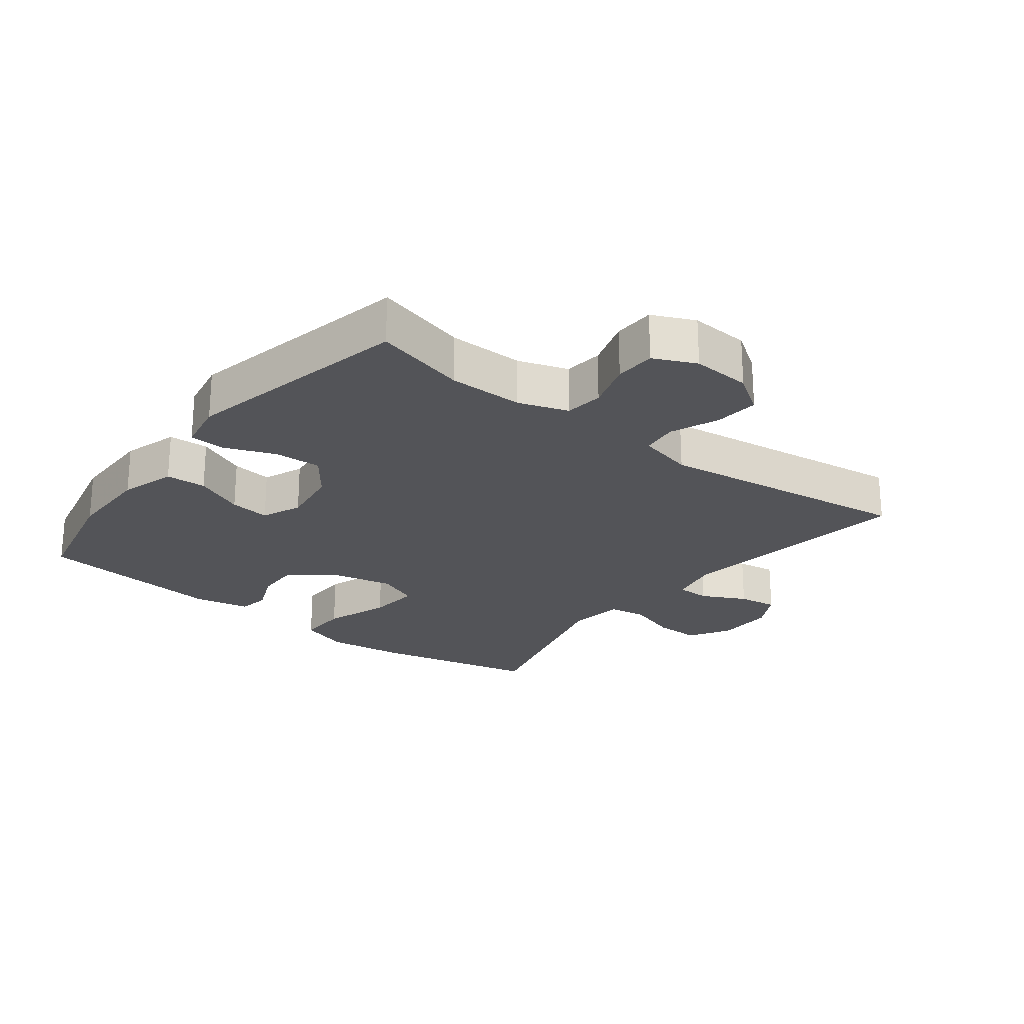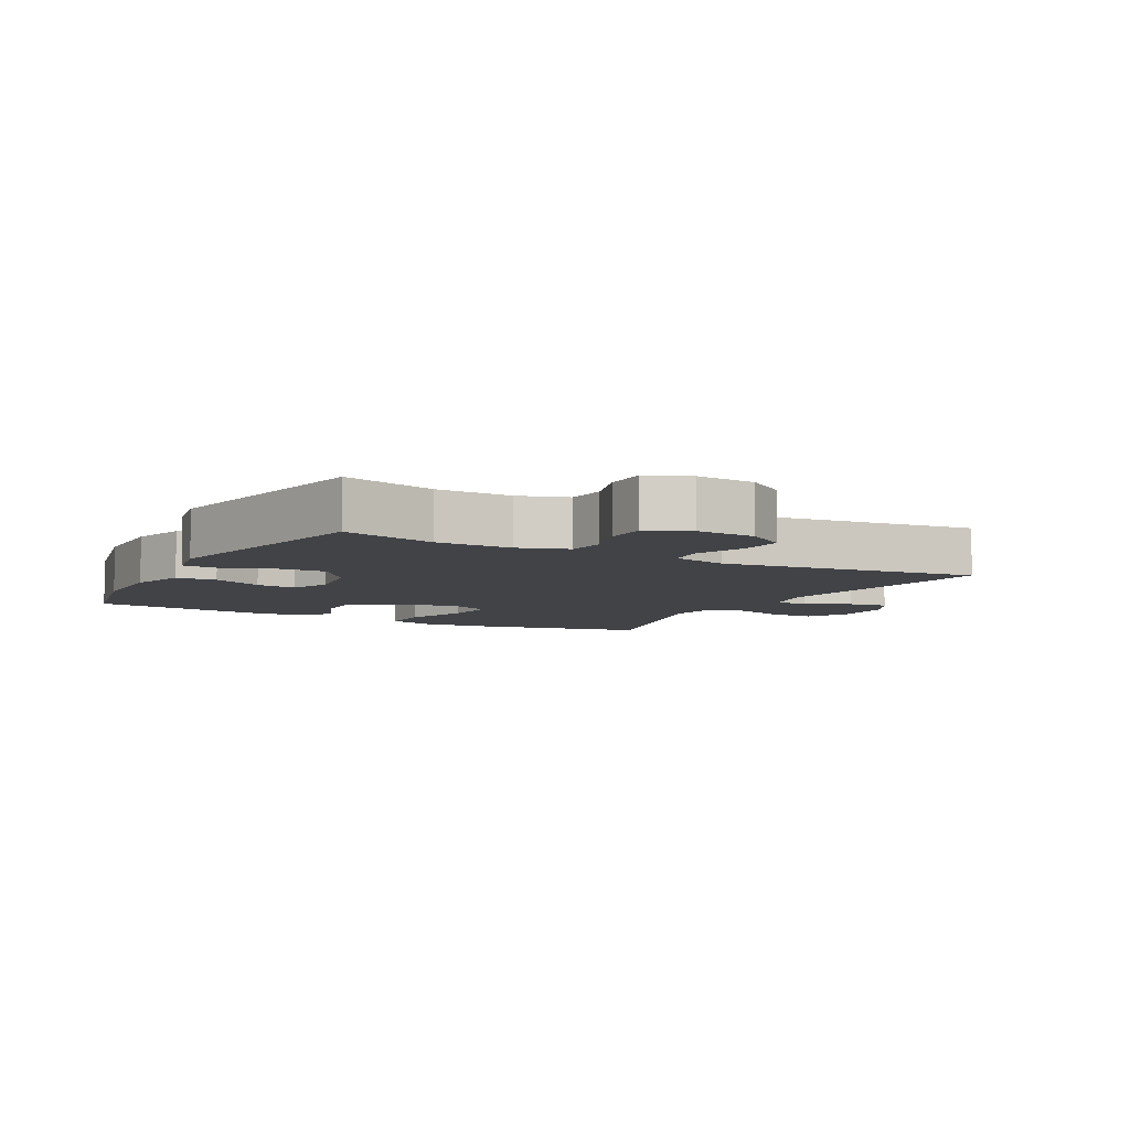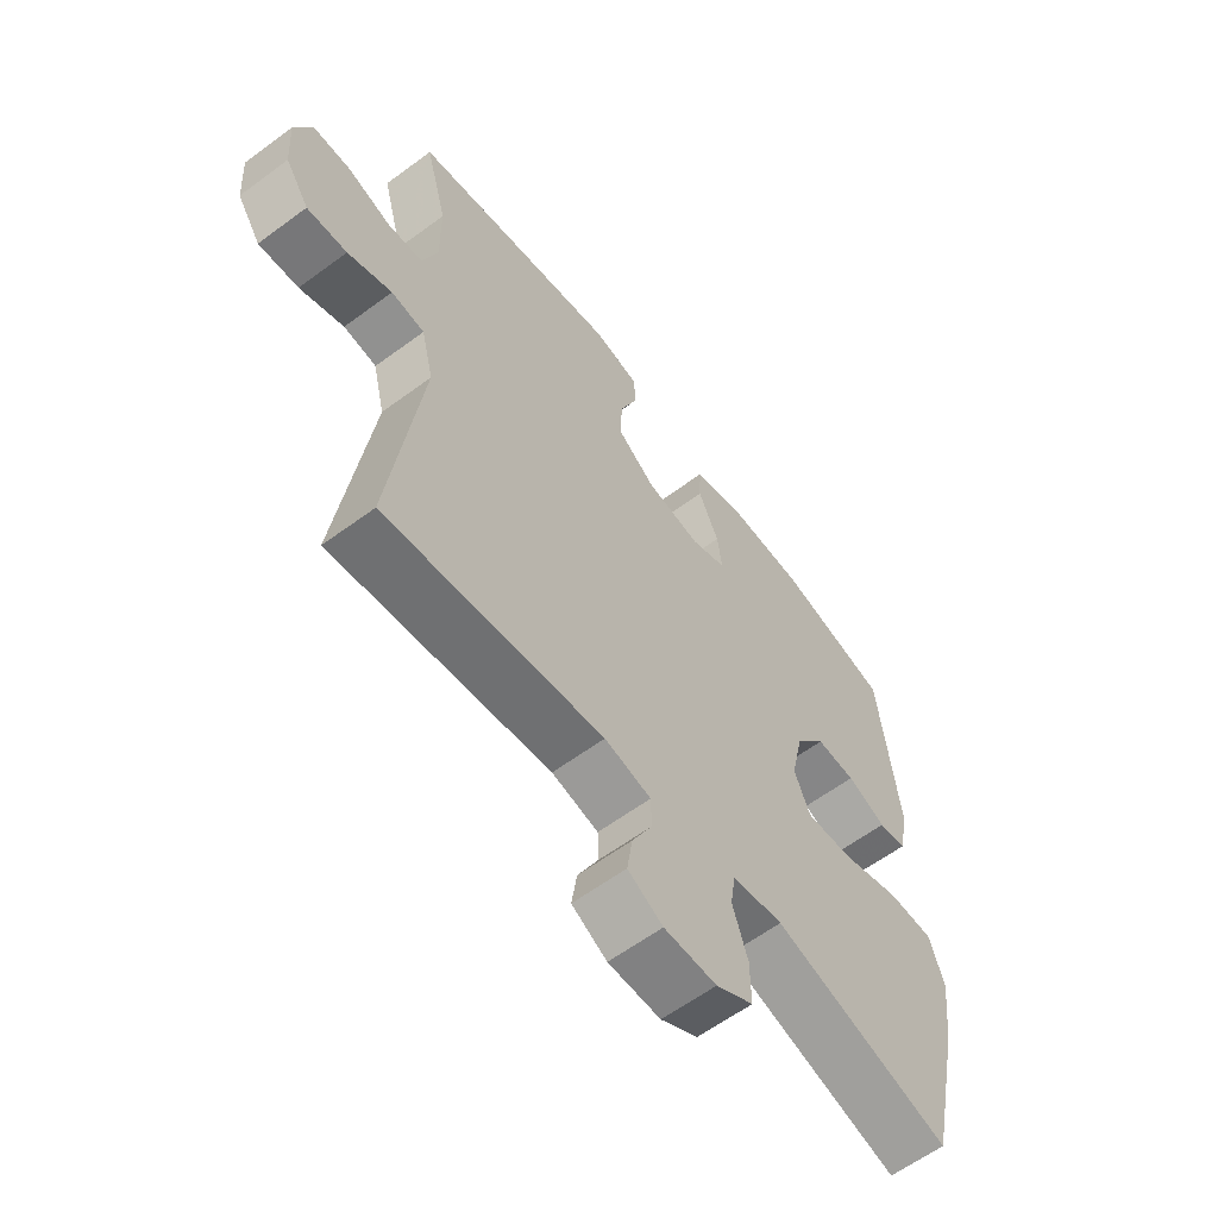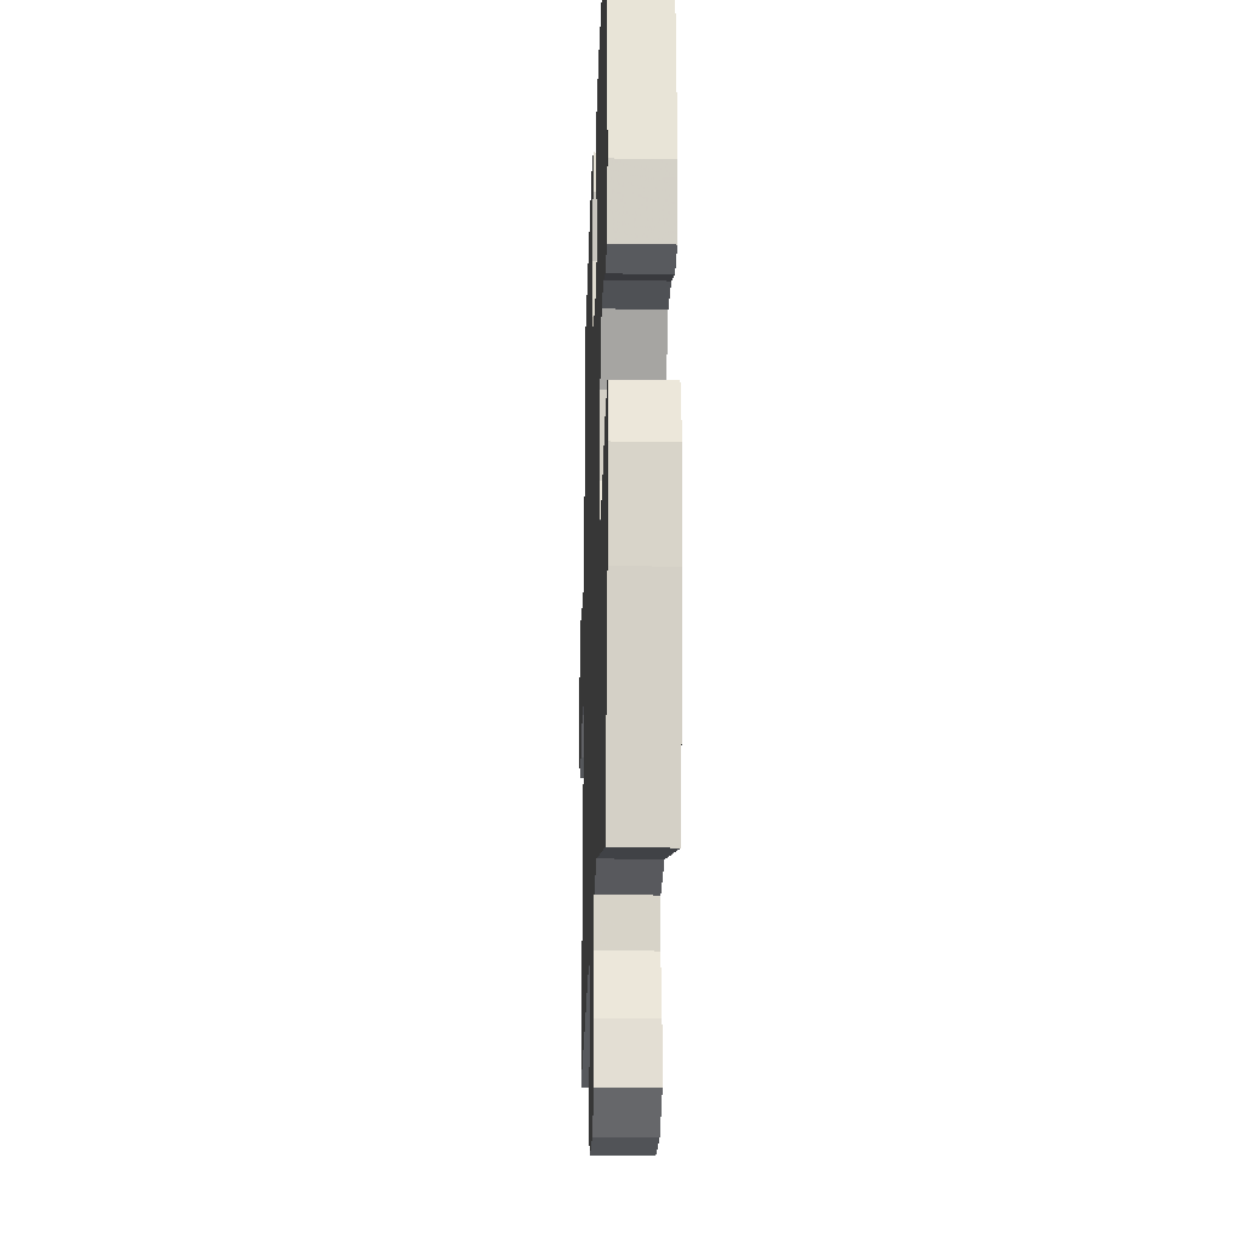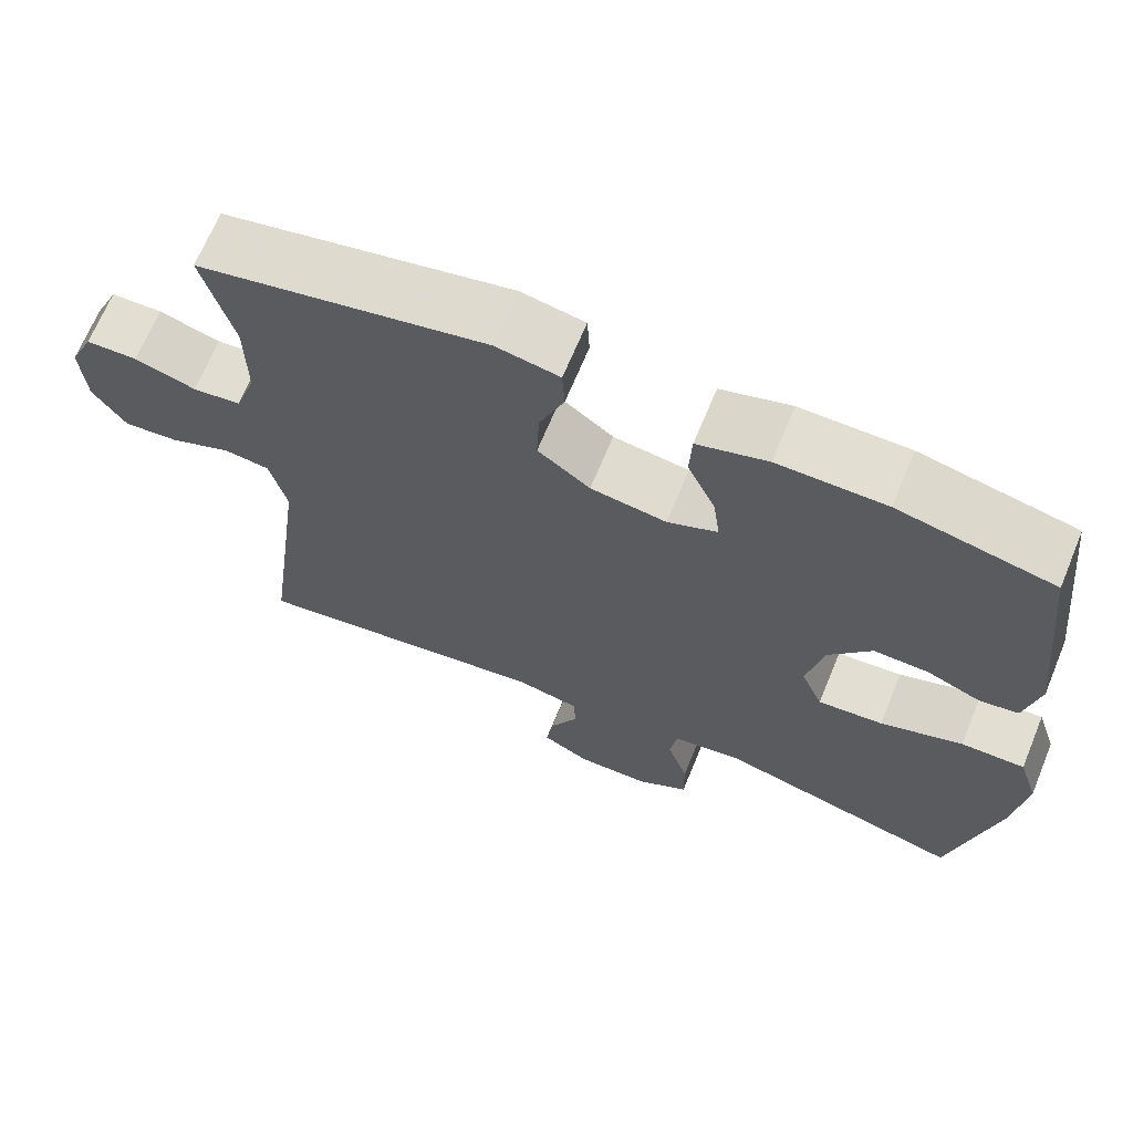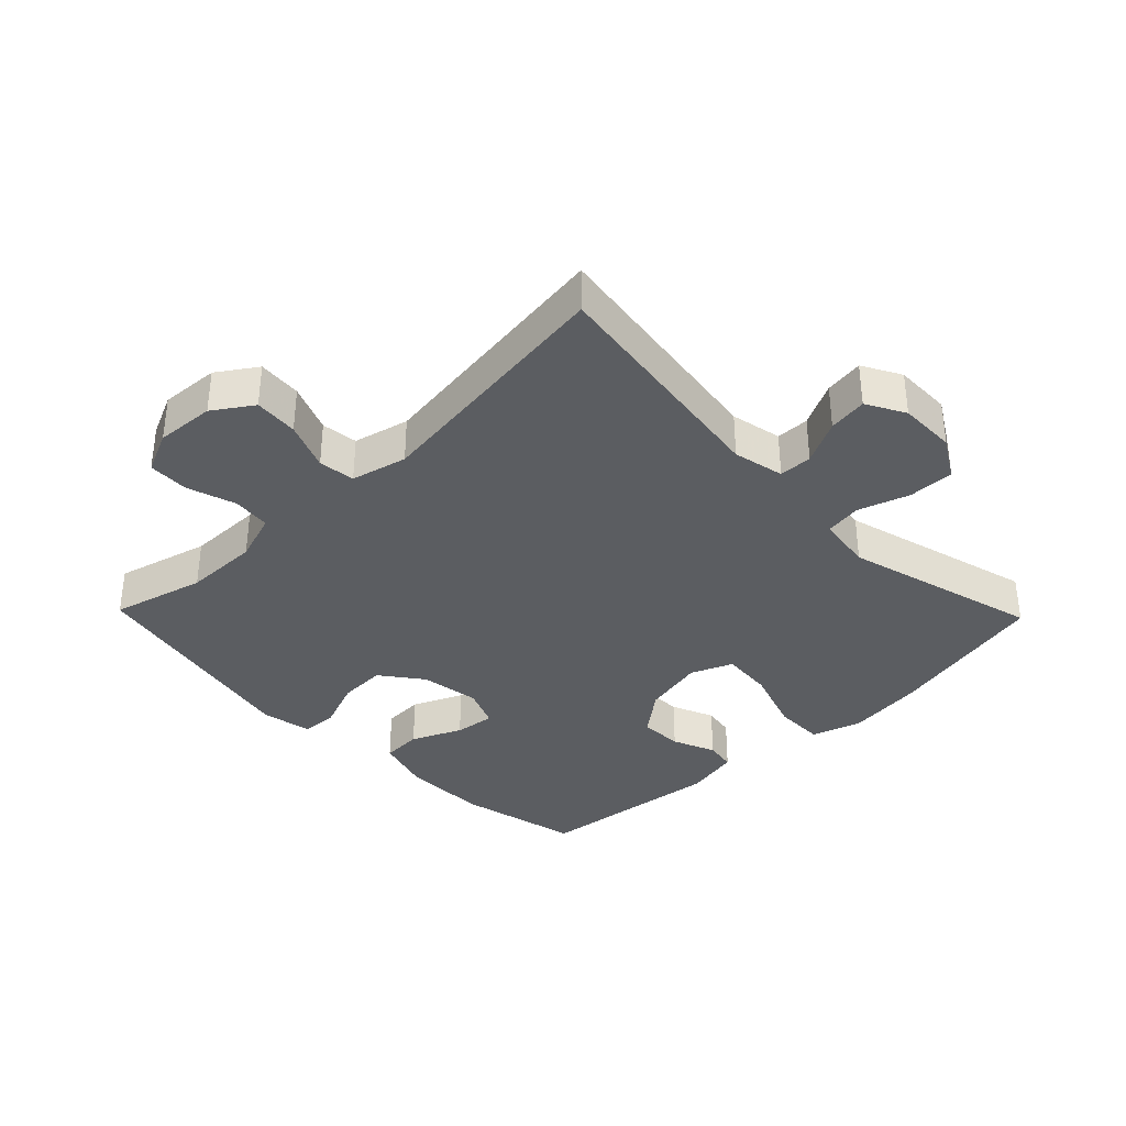
<metadata>
{"format":"obj","ext":"obj","renderer":"f3d","projection":"perspective","resolution":1024,"background":"white","views":[{"elev":-23.5,"azim":52.3,"up":"+Y"},{"elev":-6.9,"azim":61.5,"up":"+Y"},{"elev":-61.0,"azim":127.0,"up":"+Z"},{"elev":-21.4,"azim":-92.0,"up":"+Z"},{"elev":67.7,"azim":-157.6,"up":"+Z"},{"elev":-35.8,"azim":134.1,"up":"+Y"}]}
</metadata>
<code>
v 0.5 0.07 0.5
v 0.462 0.07 0.355
v 0.461 0.07 0.238
v 0.487 0.07 0.161
v 0.547 0.07 0.154
v 0.623 0.07 0.178
v 0.687 0.07 0.176
v 0.717 0.07 0.11
v 0.711 0.07 0.018
v 0.67 0.07 -0.043
v 0.601 0.07 -0.037
v 0.525 0.07 -0.006
v 0.468 0.07 -0.013
v 0.447 0.07 -0.1
v 0.5 0.07 -0.5
v 0.126 0.07 -0.447
v 0.046 0.07 -0.464
v 0.045 0.07 -0.516
v 0.08 0.07 -0.585
v 0.089 0.07 -0.646
v 0.029 0.07 -0.679
v -0.061 0.07 -0.678
v -0.125 0.07 -0.64
v -0.124 0.07 -0.568
v -0.098 0.07 -0.489
v -0.107 0.07 -0.431
v -0.194 0.07 -0.418
v -0.5 0.07 -0.5
v -0.557 0.07 -0.243
v -0.572 0.07 -0.122
v -0.547 0.07 -0.045
v -0.468 0.07 -0.046
v -0.366 0.07 -0.081
v -0.285 0.07 -0.088
v -0.258 0.07 -0.023
v -0.279 0.07 0.074
v -0.332 0.07 0.142
v -0.4 0.07 0.14
v -0.467 0.07 0.112
v -0.515 0.07 0.12
v -0.533 0.07 0.206
v -0.5 0.07 0.5
v -0.308 0.07 0.543
v -0.174 0.07 0.544
v -0.087 0.07 0.518
v -0.084 0.07 0.455
v -0.119 0.07 0.377
v -0.127 0.07 0.314
v -0.065 0.07 0.288
v 0.029 0.07 0.302
v 0.094 0.07 0.351
v 0.091 0.07 0.425
v 0.06 0.07 0.504
v 0.063 0.07 0.56
v 0.142 0.07 0.575
v 0.5 0 0.5
v 0.462 0 0.355
v 0.461 0 0.238
v 0.487 0 0.161
v 0.547 0 0.154
v 0.623 0 0.178
v 0.687 0 0.176
v 0.717 0 0.11
v 0.711 0 0.018
v 0.67 0 -0.043
v 0.601 0 -0.037
v 0.525 0 -0.006
v 0.468 0 -0.013
v 0.447 0 -0.1
v 0.5 0 -0.5
v 0.126 0 -0.447
v 0.046 0 -0.464
v 0.045 0 -0.516
v 0.08 0 -0.585
v 0.089 0 -0.646
v 0.029 0 -0.679
v -0.061 0 -0.678
v -0.125 0 -0.64
v -0.124 0 -0.568
v -0.098 0 -0.489
v -0.107 0 -0.431
v -0.194 0 -0.418
v -0.5 0 -0.5
v -0.557 0 -0.243
v -0.572 0 -0.122
v -0.547 0 -0.045
v -0.468 0 -0.046
v -0.366 0 -0.081
v -0.285 0 -0.088
v -0.258 0 -0.023
v -0.279 0 0.074
v -0.332 0 0.142
v -0.4 0 0.14
v -0.467 0 0.112
v -0.515 0 0.12
v -0.533 0 0.206
v -0.5 0 0.5
v -0.308 0 0.543
v -0.174 0 0.544
v -0.087 0 0.518
v -0.084 0 0.455
v -0.119 0 0.377
v -0.127 0 0.314
v -0.065 0 0.288
v 0.029 0 0.302
v 0.094 0 0.351
v 0.091 0 0.425
v 0.06 0 0.504
v 0.063 0 0.56
v 0.142 0 0.575
f 55 1 2
f 54 55 2
f 53 54 2
f 52 53 2
f 51 52 2 3
f 50 51 3 4
f 49 50 4
f 45 46 47
f 44 45 47
f 43 44 47
f 42 43 47
f 41 42 47
f 40 41 47
f 39 40 47
f 38 39 47
f 37 38 47 48
f 36 37 48 49
f 31 32 33
f 30 31 33
f 29 30 33
f 28 29 33
f 27 28 33
f 26 27 33 34
f 23 24 25
f 22 23 25
f 21 22 25
f 20 21 25
f 19 20 25
f 18 19 25
f 17 18 25 26
f 26 34 35
f 17 26 35
f 16 17 35
f 10 11 12
f 9 10 12
f 8 9 12
f 7 8 12
f 6 7 12
f 5 6 12
f 4 5 12 13
f 49 4 13 14
f 35 36 49
f 16 35 49
f 15 16 49
f 14 15 49
f 57 56 110
f 57 110 109
f 57 109 108
f 57 108 107
f 58 57 107 106
f 59 58 106 105
f 59 105 104
f 102 101 100
f 102 100 99
f 102 99 98
f 102 98 97
f 102 97 96
f 102 96 95
f 102 95 94
f 102 94 93
f 103 102 93 92
f 104 103 92 91
f 88 87 86
f 88 86 85
f 88 85 84
f 88 84 83
f 88 83 82
f 89 88 82 81
f 80 79 78
f 80 78 77
f 80 77 76
f 80 76 75
f 80 75 74
f 80 74 73
f 81 80 73 72
f 90 89 81
f 90 81 72
f 90 72 71
f 67 66 65
f 67 65 64
f 67 64 63
f 67 63 62
f 67 62 61
f 67 61 60
f 68 67 60 59
f 69 68 59 104
f 104 91 90
f 104 90 71
f 104 71 70
f 104 70 69
f 1 56 57 2
f 2 57 58 3
f 3 58 59 4
f 4 59 60 5
f 5 60 61 6
f 6 61 62 7
f 7 62 63 8
f 8 63 64 9
f 9 64 65 10
f 10 65 66 11
f 11 66 67 12
f 12 67 68 13
f 13 68 69 14
f 14 69 70 15
f 15 70 71 16
f 16 71 72 17
f 17 72 73 18
f 18 73 74 19
f 19 74 75 20
f 20 75 76 21
f 21 76 77 22
f 22 77 78 23
f 23 78 79 24
f 24 79 80 25
f 25 80 81 26
f 26 81 82 27
f 27 82 83 28
f 28 83 84 29
f 29 84 85 30
f 30 85 86 31
f 31 86 87 32
f 32 87 88 33
f 33 88 89 34
f 34 89 90 35
f 35 90 91 36
f 36 91 92 37
f 37 92 93 38
f 38 93 94 39
f 39 94 95 40
f 40 95 96 41
f 41 96 97 42
f 42 97 98 43
f 43 98 99 44
f 44 99 100 45
f 45 100 101 46
f 46 101 102 47
f 47 102 103 48
f 48 103 104 49
f 49 104 105 50
f 50 105 106 51
f 51 106 107 52
f 52 107 108 53
f 53 108 109 54
f 54 109 110 55
f 55 110 56 1

</code>
